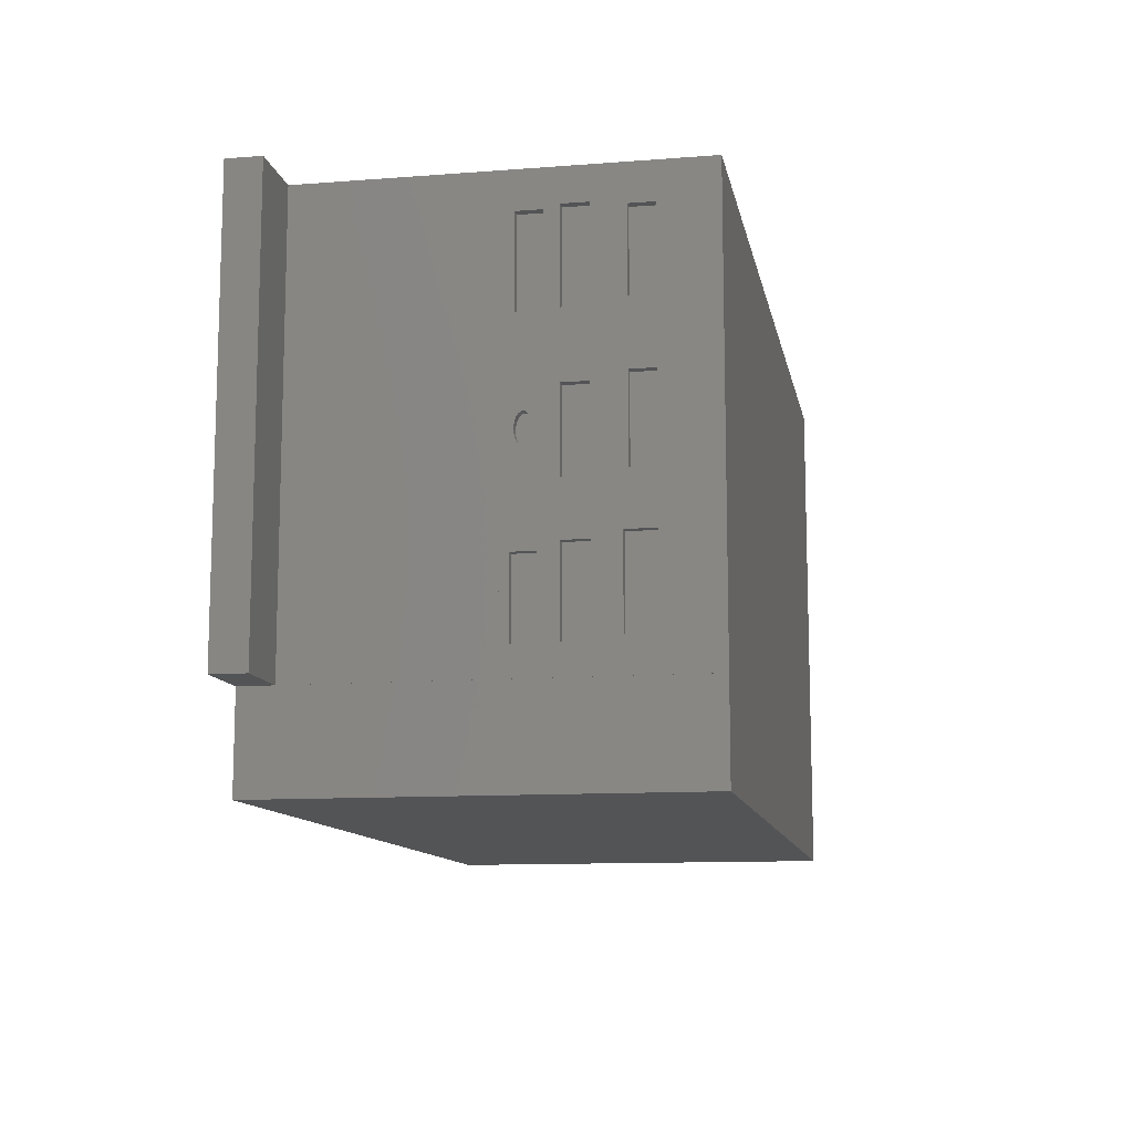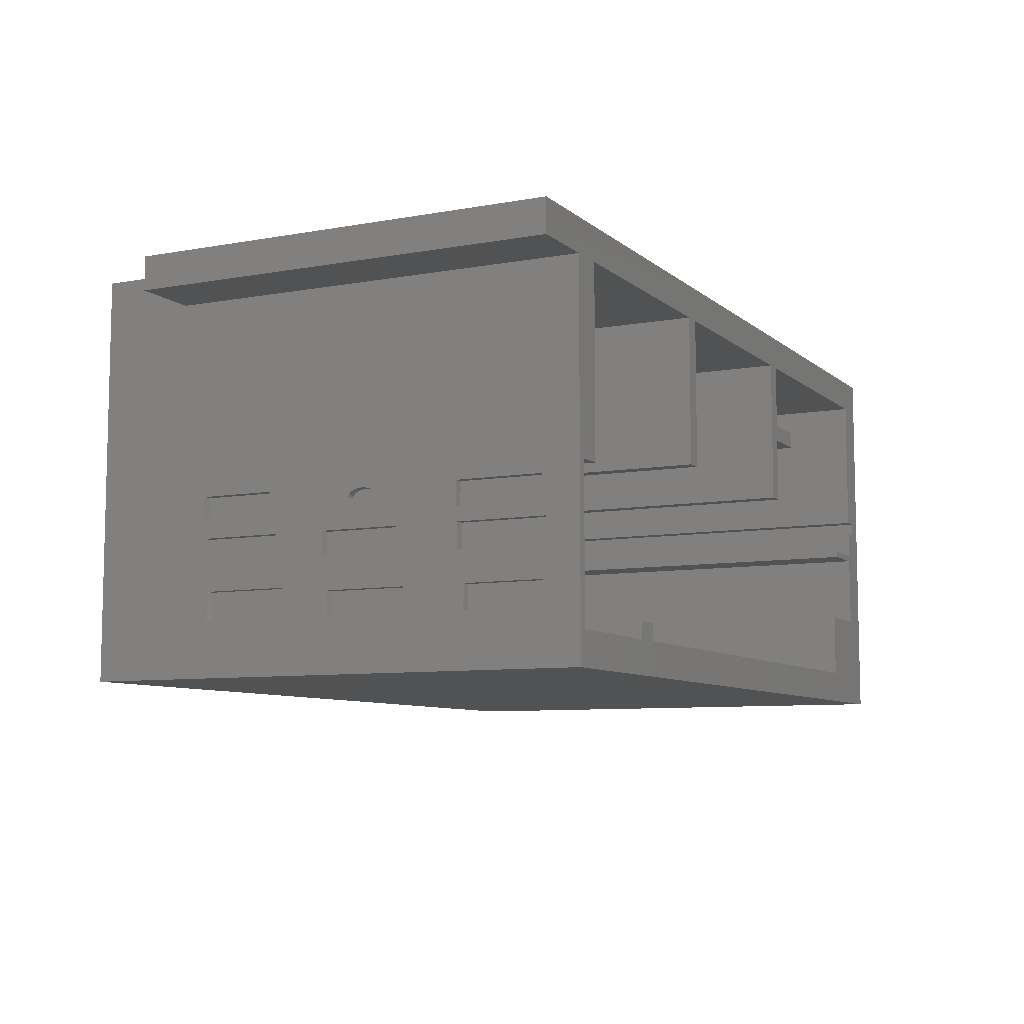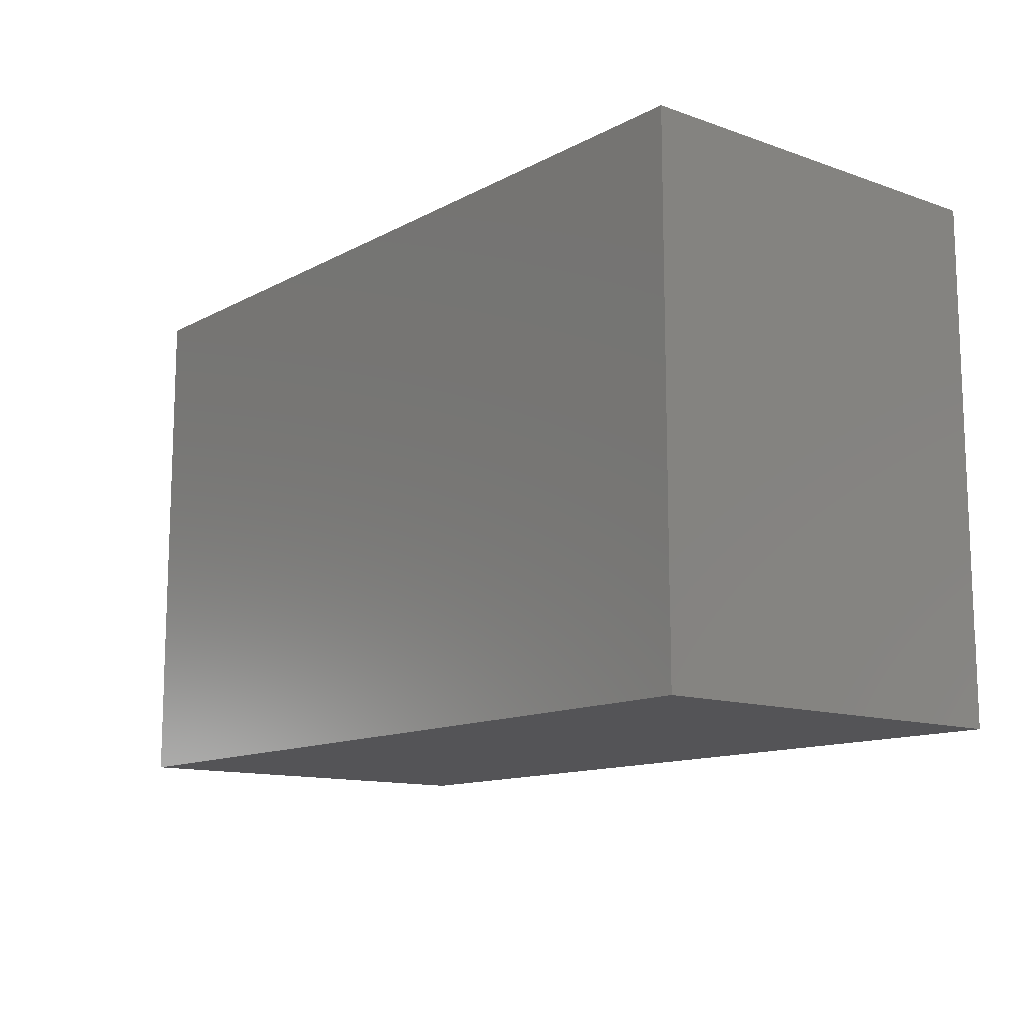
<metadata>
{"format":"stl","ext":"stl","renderer":"f3d","projection":"perspective","resolution":1024,"background":"white","views":[{"elev":-11.3,"azim":-79.4,"up":"+Z"},{"elev":-8.1,"azim":-63.4,"up":"+Y"},{"elev":-12.5,"azim":50.7,"up":"+Z"}]}
</metadata>
<code>
# stl→obj: 233 verts, 554 faces
v 2.007e+04 1.247e+04 2.266e+04
v 2.007e+04 1.231e+04 2.22e+04
v 2.007e+04 1.247e+04 2.217e+04
v 2.007e+04 1.231e+04 2.27e+04
v 2.007e+04 1.273e+04 2.261e+04
v 2.007e+04 1.262e+04 2.217e+04
v 2.007e+04 1.273e+04 2.216e+04
v 2.007e+04 1.262e+04 2.266e+04
v 2.007e+04 1.247e+04 2.435e+04
v 2.007e+04 1.228e+04 2.386e+04
v 2.007e+04 1.247e+04 2.382e+04
v 2.007e+04 1.228e+04 2.433e+04
v 2.007e+04 1.214e+04 2.433e+04
v 2.007e+04 1.291e+04 2.2e+04
v 2.007e+04 1.286e+04 2.216e+04
v 2.007e+04 1.201e+04 2.2e+04
v 2.007e+04 1.291e+04 2.455e+04
v 2.007e+04 1.286e+04 2.261e+04
v 2.007e+04 1.284e+04 2.322e+04
v 2.007e+04 1.284e+04 2.32e+04
v 2.007e+04 1.284e+04 2.318e+04
v 2.007e+04 1.283e+04 2.316e+04
v 2.007e+04 1.282e+04 2.315e+04
v 2.007e+04 1.262e+04 2.297e+04
v 2.007e+04 1.214e+04 2.27e+04
v 2.007e+04 1.281e+04 2.314e+04
v 2.007e+04 1.28e+04 2.314e+04
v 2.007e+04 1.284e+04 2.325e+04
v 2.007e+04 1.284e+04 2.327e+04
v 2.007e+04 1.283e+04 2.328e+04
v 2.007e+04 1.282e+04 2.33e+04
v 2.007e+04 1.281e+04 2.331e+04
v 2.007e+04 1.284e+04 2.381e+04
v 2.007e+04 1.28e+04 2.331e+04
v 2.007e+04 1.262e+04 2.344e+04
v 2.007e+04 1.247e+04 2.344e+04
v 2.007e+04 1.228e+04 2.349e+04
v 2.007e+04 1.284e+04 2.433e+04
v 2.007e+04 1.27e+04 2.433e+04
v 2.007e+04 1.262e+04 2.435e+04
v 2.007e+04 1.214e+04 2.22e+04
v 2.007e+04 1.201e+04 2.455e+04
v 2.007e+04 1.214e+04 2.3e+04
v 2.007e+04 1.247e+04 2.297e+04
v 2.007e+04 1.228e+04 2.3e+04
v 2.007e+04 1.214e+04 2.349e+04
v 2.007e+04 1.214e+04 2.386e+04
v 2.007e+04 1.27e+04 2.381e+04
v 2.007e+04 1.262e+04 2.382e+04
v 2.007e+04 1.276e+04 2.316e+04
v 2.007e+04 1.277e+04 2.315e+04
v 2.007e+04 1.278e+04 2.314e+04
v 2.007e+04 1.276e+04 2.318e+04
v 2.007e+04 1.275e+04 2.32e+04
v 2.007e+04 1.275e+04 2.322e+04
v 2.007e+04 1.275e+04 2.325e+04
v 2.007e+04 1.276e+04 2.327e+04
v 2.007e+04 1.276e+04 2.328e+04
v 2.007e+04 1.277e+04 2.33e+04
v 2.007e+04 1.278e+04 2.331e+04
v 2.002e+04 1.247e+04 2.435e+04
v 2.002e+04 1.228e+04 2.386e+04
v 2.002e+04 1.247e+04 2.382e+04
v 2.002e+04 1.228e+04 2.433e+04
v 2.002e+04 1.214e+04 2.433e+04
v 2.002e+04 1.291e+04 2.455e+04
v 2.002e+04 1.286e+04 2.216e+04
v 2.002e+04 1.291e+04 2.2e+04
v 2.002e+04 1.286e+04 2.261e+04
v 2.002e+04 1.284e+04 2.322e+04
v 2.002e+04 1.284e+04 2.32e+04
v 2.002e+04 1.273e+04 2.261e+04
v 2.002e+04 1.284e+04 2.318e+04
v 2.002e+04 1.283e+04 2.316e+04
v 2.002e+04 1.262e+04 2.266e+04
v 2.002e+04 1.282e+04 2.315e+04
v 2.002e+04 1.247e+04 2.266e+04
v 2.002e+04 1.262e+04 2.297e+04
v 2.002e+04 1.231e+04 2.27e+04
v 2.002e+04 1.214e+04 2.27e+04
v 2.002e+04 1.281e+04 2.314e+04
v 2.002e+04 1.28e+04 2.314e+04
v 2.002e+04 1.284e+04 2.325e+04
v 2.002e+04 1.284e+04 2.327e+04
v 2.002e+04 1.283e+04 2.328e+04
v 2.002e+04 1.282e+04 2.33e+04
v 2.002e+04 1.281e+04 2.331e+04
v 2.002e+04 1.284e+04 2.381e+04
v 2.002e+04 1.28e+04 2.331e+04
v 2.002e+04 1.262e+04 2.344e+04
v 2.002e+04 1.247e+04 2.344e+04
v 2.002e+04 1.228e+04 2.349e+04
v 2.002e+04 1.214e+04 2.349e+04
v 2.002e+04 1.284e+04 2.433e+04
v 2.002e+04 1.27e+04 2.433e+04
v 2.002e+04 1.262e+04 2.435e+04
v 2.002e+04 1.201e+04 2.455e+04
v 2.002e+04 1.201e+04 2.2e+04
v 2.002e+04 1.214e+04 2.22e+04
v 2.002e+04 1.247e+04 2.217e+04
v 2.002e+04 1.273e+04 2.216e+04
v 2.002e+04 1.231e+04 2.22e+04
v 2.002e+04 1.214e+04 2.3e+04
v 2.002e+04 1.247e+04 2.297e+04
v 2.002e+04 1.228e+04 2.3e+04
v 2.002e+04 1.214e+04 2.386e+04
v 2.002e+04 1.27e+04 2.381e+04
v 2.002e+04 1.262e+04 2.382e+04
v 2.002e+04 1.276e+04 2.316e+04
v 2.002e+04 1.277e+04 2.315e+04
v 2.002e+04 1.278e+04 2.314e+04
v 2.002e+04 1.276e+04 2.318e+04
v 2.002e+04 1.275e+04 2.32e+04
v 2.002e+04 1.275e+04 2.322e+04
v 2.002e+04 1.275e+04 2.325e+04
v 2.002e+04 1.276e+04 2.327e+04
v 2.002e+04 1.276e+04 2.328e+04
v 2.002e+04 1.277e+04 2.33e+04
v 2.002e+04 1.278e+04 2.331e+04
v 2.002e+04 1.262e+04 2.217e+04
v 2.482e+04 1.421e+04 2.2e+04
v 2.452e+04 1.401e+04 2.2e+04
v 2.452e+04 1.421e+04 2.2e+04
v 2.482e+04 1.401e+04 2.2e+04
v 2.492e+04 1.421e+04 2.2e+04
v 2.492e+04 1.401e+04 2.2e+04
v 2.482e+04 1.401e+04 2.455e+04
v 2.452e+04 1.421e+04 2.455e+04
v 2.452e+04 1.401e+04 2.455e+04
v 2.482e+04 1.421e+04 2.455e+04
v 2.492e+04 1.421e+04 2.455e+04
v 2.492e+04 1.401e+04 2.455e+04
v 2.1e+04 1.211e+04 2.2e+04
v 2.083e+04 1.201e+04 2.2e+04
v 2.083e+04 1.211e+04 2.2e+04
v 2.1e+04 1.201e+04 2.2e+04
v 2.002e+04 1.181e+04 2.2e+04
v 2.442e+04 1.181e+04 2.2e+04
v 2.442e+04 1.201e+04 2.2e+04
v 2.442e+04 1.181e+04 2.455e+04
v 2.002e+04 1.181e+04 2.455e+04
v 2.083e+04 1.201e+04 2.455e+04
v 2.1e+04 1.201e+04 2.455e+04
v 2.442e+04 1.201e+04 2.455e+04
v 2.1e+04 1.211e+04 2.455e+04
v 2.083e+04 1.211e+04 2.455e+04
v 2.502e+04 1.421e+04 2.145e+04
v 2.002e+04 1.181e+04 2.145e+04
v 2.002e+04 1.421e+04 2.145e+04
v 2.502e+04 1.181e+04 2.145e+04
v 2.502e+04 1.181e+04 2.2e+04
v 2.002e+04 1.421e+04 2.2e+04
v 2.502e+04 1.421e+04 2.2e+04
v 2.482e+04 1.241e+04 2.2e+04
v 2.442e+04 1.241e+04 2.2e+04
v 2.502e+04 1.241e+04 2.2e+04
v 2.502e+04 1.181e+04 2.455e+04
v 2.482e+04 1.241e+04 2.455e+04
v 2.502e+04 1.241e+04 2.455e+04
v 2.442e+04 1.241e+04 2.455e+04
v 2.492e+04 1.307e+04 2.2e+04
v 2.482e+04 1.29e+04 2.2e+04
v 2.482e+04 1.307e+04 2.2e+04
v 2.482e+04 1.286e+04 2.2e+04
v 2.492e+04 1.315e+04 2.2e+04
v 2.482e+04 1.315e+04 2.2e+04
v 2.502e+04 1.368e+04 2.2e+04
v 2.452e+04 1.286e+04 2.2e+04
v 2.452e+04 1.29e+04 2.2e+04
v 2.482e+04 1.286e+04 2.455e+04
v 2.482e+04 1.29e+04 2.455e+04
v 2.482e+04 1.307e+04 2.455e+04
v 2.492e+04 1.307e+04 2.455e+04
v 2.492e+04 1.315e+04 2.455e+04
v 2.482e+04 1.315e+04 2.455e+04
v 2.502e+04 1.421e+04 2.455e+04
v 2.502e+04 1.368e+04 2.455e+04
v 2.452e+04 1.29e+04 2.455e+04
v 2.452e+04 1.286e+04 2.455e+04
v 2.022e+04 1.421e+04 2.2e+04
v 1.962e+04 1.401e+04 2.2e+04
v 1.962e+04 1.421e+04 2.2e+04
v 2.002e+04 1.401e+04 2.2e+04
v 2.022e+04 1.291e+04 2.2e+04
v 2.022e+04 1.401e+04 2.2e+04
v 2.052e+04 1.421e+04 2.2e+04
v 2.162e+04 1.401e+04 2.2e+04
v 2.082e+04 1.421e+04 2.2e+04
v 2.112e+04 1.421e+04 2.2e+04
v 2.142e+04 1.421e+04 2.2e+04
v 2.172e+04 1.421e+04 2.2e+04
v 2.172e+04 1.311e+04 2.2e+04
v 2.172e+04 1.401e+04 2.2e+04
v 2.202e+04 1.421e+04 2.2e+04
v 2.312e+04 1.401e+04 2.2e+04
v 2.232e+04 1.421e+04 2.2e+04
v 2.262e+04 1.421e+04 2.2e+04
v 2.292e+04 1.421e+04 2.2e+04
v 2.322e+04 1.401e+04 2.2e+04
v 2.352e+04 1.361e+04 2.2e+04
v 2.322e+04 1.351e+04 2.2e+04
v 2.322e+04 1.361e+04 2.2e+04
v 2.352e+04 1.351e+04 2.2e+04
v 2.322e+04 1.311e+04 2.2e+04
v 2.312e+04 1.311e+04 2.2e+04
v 2.162e+04 1.311e+04 2.2e+04
v 2.022e+04 1.291e+04 2.455e+04
v 2.002e+04 1.401e+04 2.455e+04
v 2.172e+04 1.311e+04 2.455e+04
v 2.162e+04 1.401e+04 2.455e+04
v 2.162e+04 1.311e+04 2.455e+04
v 2.322e+04 1.311e+04 2.455e+04
v 2.312e+04 1.401e+04 2.455e+04
v 2.312e+04 1.311e+04 2.455e+04
v 2.352e+04 1.351e+04 2.455e+04
v 2.322e+04 1.361e+04 2.455e+04
v 2.322e+04 1.351e+04 2.455e+04
v 2.352e+04 1.361e+04 2.455e+04
v 1.962e+04 1.401e+04 2.455e+04
v 2.022e+04 1.421e+04 2.455e+04
v 1.962e+04 1.421e+04 2.455e+04
v 2.022e+04 1.401e+04 2.455e+04
v 2.052e+04 1.421e+04 2.455e+04
v 2.082e+04 1.421e+04 2.455e+04
v 2.112e+04 1.421e+04 2.455e+04
v 2.142e+04 1.421e+04 2.455e+04
v 2.172e+04 1.421e+04 2.455e+04
v 2.172e+04 1.401e+04 2.455e+04
v 2.202e+04 1.421e+04 2.455e+04
v 2.232e+04 1.421e+04 2.455e+04
v 2.262e+04 1.421e+04 2.455e+04
v 2.292e+04 1.421e+04 2.455e+04
v 2.322e+04 1.401e+04 2.455e+04
f 1 2 3
f 2 1 4
f 5 6 7
f 6 5 8
f 9 10 11
f 10 9 12
f 12 9 13
f 14 15 16
f 15 14 17
f 16 15 7
f 15 17 18
f 18 17 19
f 18 19 20
f 18 20 5
f 5 20 21
f 5 21 22
f 5 22 8
f 8 22 23
f 8 23 1
f 1 23 24
f 1 24 4
f 4 24 25
f 24 23 26
f 24 26 27
f 19 17 28
f 28 17 29
f 29 17 30
f 30 17 31
f 31 17 32
f 32 17 33
f 32 33 34
f 34 33 35
f 35 33 36
f 36 33 37
f 33 17 38
f 38 17 39
f 39 17 40
f 16 41 42
f 41 16 3
f 3 16 7
f 3 7 6
f 41 3 2
f 42 41 25
f 42 25 43
f 43 25 44
f 44 25 24
f 43 44 45
f 42 43 46
f 42 46 47
f 47 46 37
f 47 37 11
f 11 37 48
f 48 37 33
f 47 11 10
f 42 47 13
f 42 13 9
f 42 9 40
f 42 40 17
f 48 49 11
f 49 48 39
f 49 39 40
f 36 45 44
f 45 36 37
f 24 50 35
f 50 24 51
f 51 24 52
f 52 24 27
f 35 50 53
f 35 53 54
f 35 54 55
f 35 55 56
f 35 56 57
f 35 57 58
f 35 58 59
f 35 59 60
f 35 60 34
f 13 10 47
f 10 13 12
f 46 45 43
f 45 46 37
f 41 4 2
f 4 41 25
f 52 26 27
f 26 52 51
f 26 51 23
f 23 51 50
f 23 50 22
f 22 50 21
f 21 50 53
f 21 53 20
f 20 53 54
f 20 54 55
f 20 55 19
f 19 55 56
f 19 56 28
f 28 56 57
f 28 57 29
f 29 57 30
f 30 57 58
f 30 58 59
f 30 59 31
f 31 59 60
f 31 60 32
f 32 60 34
f 36 24 44
f 24 36 35
f 1 6 3
f 6 1 8
f 39 33 48
f 33 39 38
f 5 15 7
f 15 5 18
f 61 62 63
f 62 61 64
f 64 61 65
f 66 67 68
f 67 66 69
f 69 66 70
f 69 70 71
f 69 71 72
f 72 71 73
f 72 73 74
f 72 74 75
f 75 74 76
f 75 76 77
f 77 76 78
f 77 78 79
f 79 78 80
f 78 76 81
f 78 81 82
f 70 66 83
f 83 66 84
f 84 66 85
f 85 66 86
f 86 66 87
f 87 66 88
f 87 88 89
f 89 88 90
f 90 88 91
f 91 88 92
f 92 88 93
f 88 66 94
f 94 66 95
f 95 66 96
f 96 66 61
f 61 66 97
f 98 99 97
f 99 98 68
f 99 68 100
f 100 68 101
f 101 68 67
f 99 100 102
f 97 99 80
f 97 80 103
f 103 80 104
f 104 80 78
f 103 104 105
f 97 103 93
f 97 93 106
f 106 93 63
f 63 93 107
f 107 93 88
f 63 107 108
f 106 63 62
f 97 106 65
f 97 65 61
f 95 108 107
f 108 95 96
f 91 105 104
f 105 91 92
f 78 109 90
f 109 78 110
f 110 78 111
f 111 78 82
f 90 109 112
f 90 112 113
f 90 113 114
f 90 114 115
f 90 115 116
f 90 116 117
f 90 117 118
f 90 118 119
f 90 119 89
f 77 102 100
f 102 77 79
f 101 120 100
f 120 101 72
f 120 72 75
f 97 17 42
f 17 97 66
f 98 42 16
f 42 98 97
f 14 98 16
f 98 14 68
f 66 14 17
f 14 66 68
f 65 47 13
f 47 65 106
f 12 65 13
f 65 12 64
f 62 12 10
f 12 62 64
f 106 10 47
f 10 106 62
f 93 43 46
f 43 93 103
f 37 93 46
f 93 37 92
f 105 37 45
f 37 105 92
f 103 45 43
f 45 103 105
f 102 4 2
f 4 102 79
f 99 2 41
f 2 99 102
f 80 41 25
f 41 80 99
f 4 80 25
f 80 4 79
f 70 28 19
f 28 70 83
f 71 19 20
f 19 71 70
f 21 71 20
f 71 21 73
f 74 21 22
f 21 74 73
f 76 22 23
f 22 76 74
f 81 23 26
f 23 81 76
f 82 26 27
f 26 82 81
f 111 27 52
f 27 111 82
f 110 52 51
f 52 110 111
f 109 51 50
f 51 109 110
f 112 50 53
f 50 112 109
f 54 112 53
f 112 54 113
f 55 113 54
f 113 55 114
f 115 55 56
f 55 115 114
f 116 56 57
f 56 116 115
f 58 116 57
f 116 58 117
f 59 117 58
f 117 59 118
f 60 118 59
f 118 60 119
f 34 119 60
f 119 34 89
f 32 89 34
f 89 32 87
f 31 87 32
f 87 31 86
f 30 86 31
f 86 30 85
f 84 30 29
f 30 84 85
f 28 84 29
f 84 28 83
f 61 11 9
f 11 61 63
f 40 61 9
f 61 40 96
f 108 40 49
f 40 108 96
f 63 49 11
f 49 63 108
f 91 44 36
f 44 91 104
f 35 91 36
f 91 35 90
f 24 90 35
f 90 24 78
f 78 44 104
f 44 78 24
f 77 3 1
f 3 77 100
f 8 77 1
f 77 8 75
f 6 75 8
f 75 6 120
f 100 6 3
f 6 100 120
f 95 48 39
f 48 95 107
f 38 95 39
f 95 38 94
f 88 38 33
f 38 88 94
f 107 33 48
f 33 107 88
f 101 15 7
f 15 101 67
f 72 7 5
f 7 72 101
f 18 72 5
f 72 18 69
f 67 18 15
f 18 67 69
f 49 9 11
f 9 49 40
f 121 122 123
f 122 121 124
f 124 121 125
f 124 125 126
f 127 128 129
f 128 127 130
f 130 127 131
f 131 127 132
f 132 124 126
f 124 132 127
f 124 129 122
f 129 124 127
f 128 122 129
f 122 128 123
f 128 121 123
f 121 128 130
f 121 131 125
f 131 121 130
f 125 132 126
f 132 125 131
f 133 134 135
f 134 133 136
f 134 137 98
f 137 134 138
f 138 134 136
f 138 136 139
f 140 97 141
f 97 140 142
f 142 140 143
f 143 140 144
f 142 145 146
f 145 142 143
f 140 137 138
f 137 140 141
f 97 137 141
f 137 97 98
f 97 134 98
f 134 97 142
f 146 134 142
f 134 146 135
f 146 133 135
f 133 146 145
f 133 143 136
f 143 133 145
f 143 139 136
f 139 143 144
f 139 140 138
f 140 139 144
f 147 148 149
f 148 147 150
f 151 152 137
f 152 151 153
f 151 148 150
f 148 151 137
f 152 148 137
f 148 152 149
f 152 147 149
f 147 152 153
f 147 151 150
f 151 147 153
f 154 139 155
f 139 154 138
f 138 154 151
f 151 154 156
f 157 144 140
f 144 157 158
f 158 157 159
f 158 160 144
f 156 157 151
f 157 156 159
f 157 138 151
f 138 157 140
f 144 138 140
f 138 144 139
f 160 139 144
f 139 160 155
f 160 154 155
f 154 160 158
f 158 156 154
f 156 158 159
f 161 162 163
f 162 161 164
f 121 165 166
f 165 121 153
f 165 153 161
f 164 156 154
f 156 164 161
f 156 161 153
f 156 153 167
f 162 168 169
f 168 162 164
f 159 170 158
f 170 159 171
f 171 159 172
f 172 159 173
f 173 159 174
f 174 130 175
f 130 174 176
f 176 174 159
f 176 159 177
f 170 178 179
f 178 170 171
f 170 154 158
f 154 170 164
f 164 179 168
f 179 164 170
f 178 168 179
f 168 178 169
f 178 162 169
f 162 178 171
f 172 162 171
f 162 172 163
f 163 173 161
f 173 163 172
f 174 161 173
f 161 174 165
f 174 166 165
f 166 174 175
f 153 177 167
f 177 153 176
f 167 159 156
f 159 167 177
f 159 154 156
f 154 159 158
f 130 166 175
f 166 130 121
f 130 153 121
f 153 130 176
f 180 181 182
f 181 180 183
f 183 180 68
f 68 180 184
f 184 180 185
f 186 185 180
f 185 186 187
f 187 186 188
f 187 188 189
f 187 189 190
f 187 190 191
f 187 191 192
f 192 191 193
f 193 191 194
f 193 194 195
f 195 194 196
f 195 196 197
f 195 197 198
f 195 198 123
f 195 123 199
f 199 123 122
f 200 201 202
f 201 200 203
f 195 204 205
f 204 195 199
f 204 199 202
f 204 202 201
f 192 206 187
f 207 208 66
f 209 210 211
f 212 213 214
f 215 216 217
f 216 215 218
f 219 220 221
f 220 219 208
f 220 208 207
f 220 207 222
f 220 222 210
f 220 210 223
f 223 210 224
f 224 210 225
f 225 210 226
f 226 210 227
f 227 210 209
f 227 209 228
f 227 228 213
f 227 213 229
f 229 213 230
f 230 213 231
f 231 213 232
f 232 213 128
f 128 213 233
f 233 213 212
f 233 212 217
f 233 217 216
f 128 233 129
f 232 123 198
f 123 232 128
f 123 129 122
f 129 123 128
f 122 233 199
f 233 122 129
f 199 216 202
f 216 199 233
f 216 200 202
f 200 216 218
f 200 215 203
f 215 200 218
f 203 217 201
f 217 203 215
f 201 212 204
f 212 201 217
f 204 214 205
f 214 204 212
f 214 195 205
f 195 214 213
f 213 193 195
f 193 213 228
f 193 209 192
f 209 193 228
f 209 206 192
f 206 209 211
f 211 187 206
f 187 211 210
f 210 185 187
f 185 210 222
f 185 207 184
f 207 185 222
f 207 68 184
f 68 207 66
f 66 183 68
f 183 66 208
f 208 181 183
f 181 208 219
f 219 182 181
f 182 219 221
f 221 180 182
f 180 221 220
f 220 186 180
f 186 220 223
f 223 188 186
f 188 223 224
f 224 189 188
f 189 224 225
f 225 190 189
f 190 225 226
f 226 191 190
f 191 226 227
f 227 194 191
f 194 227 229
f 229 196 194
f 196 229 230
f 230 197 196
f 197 230 231
f 197 232 198
f 232 197 231

</code>
